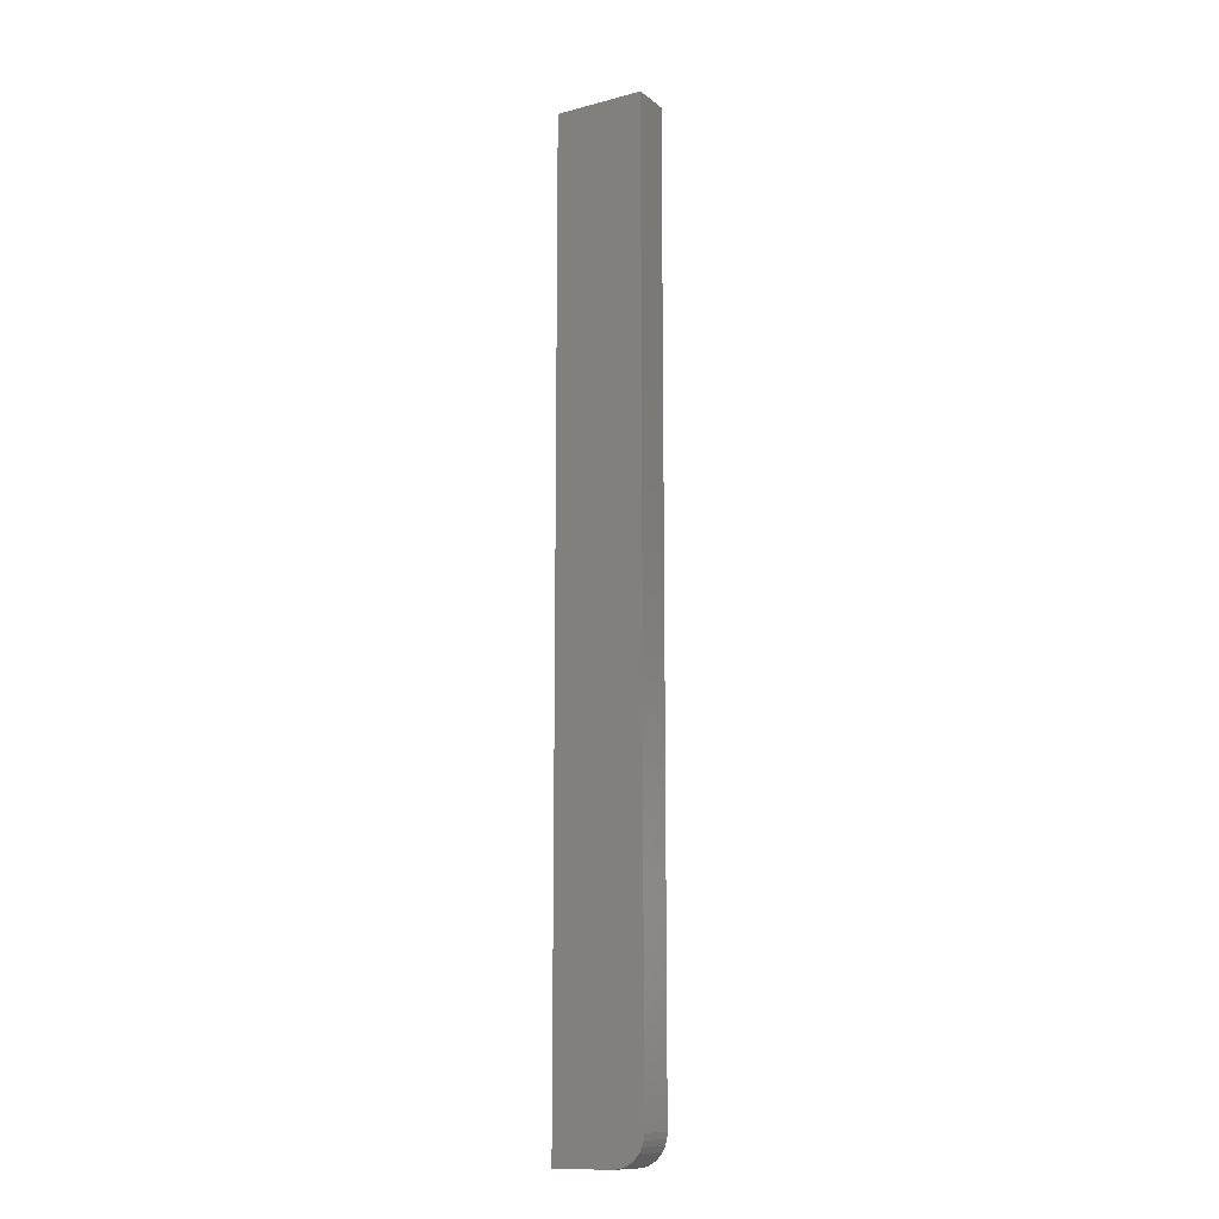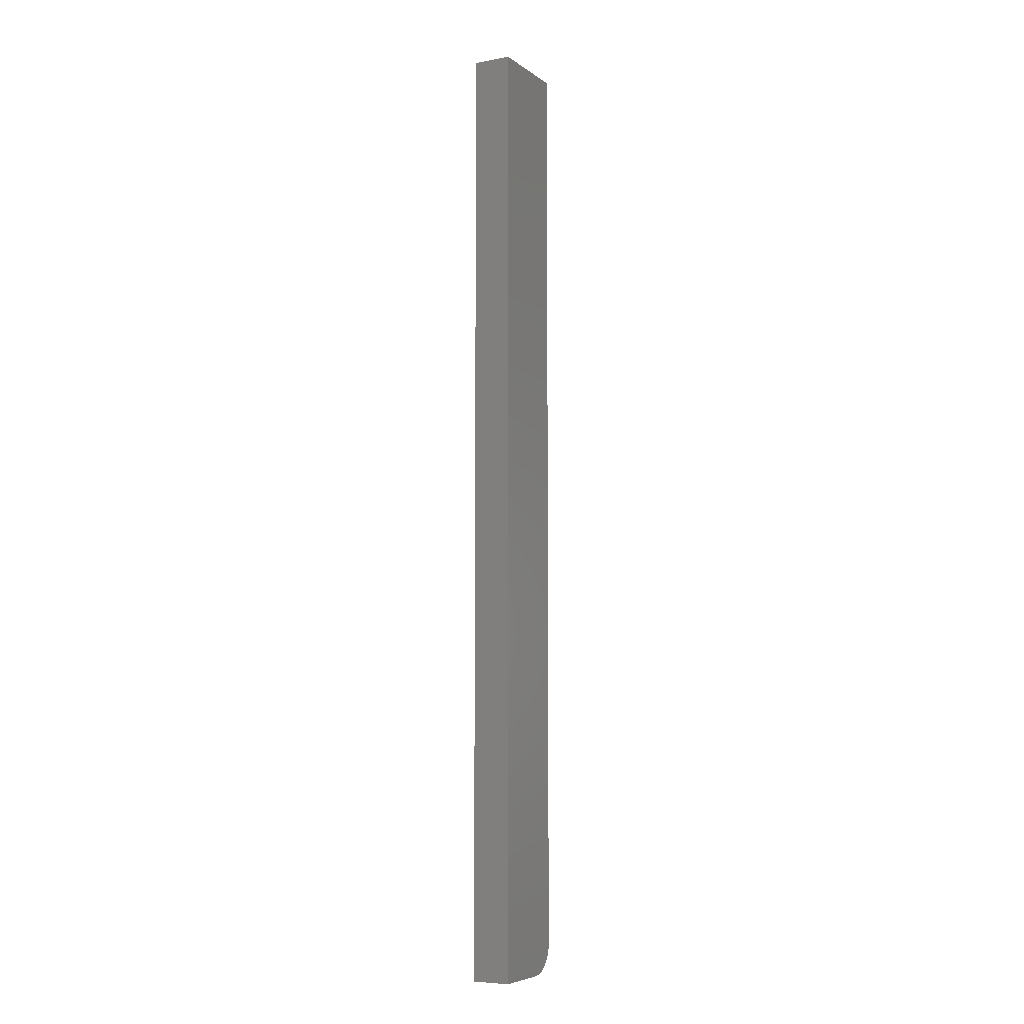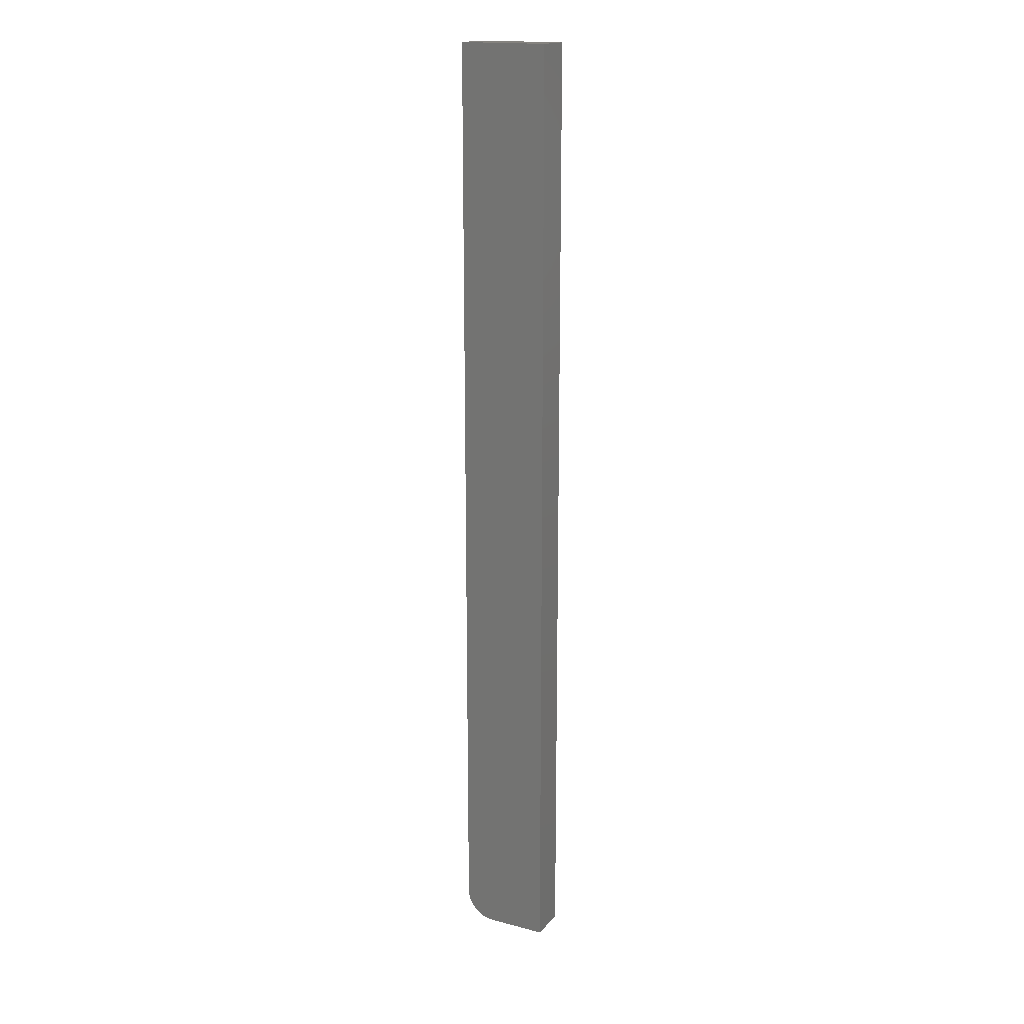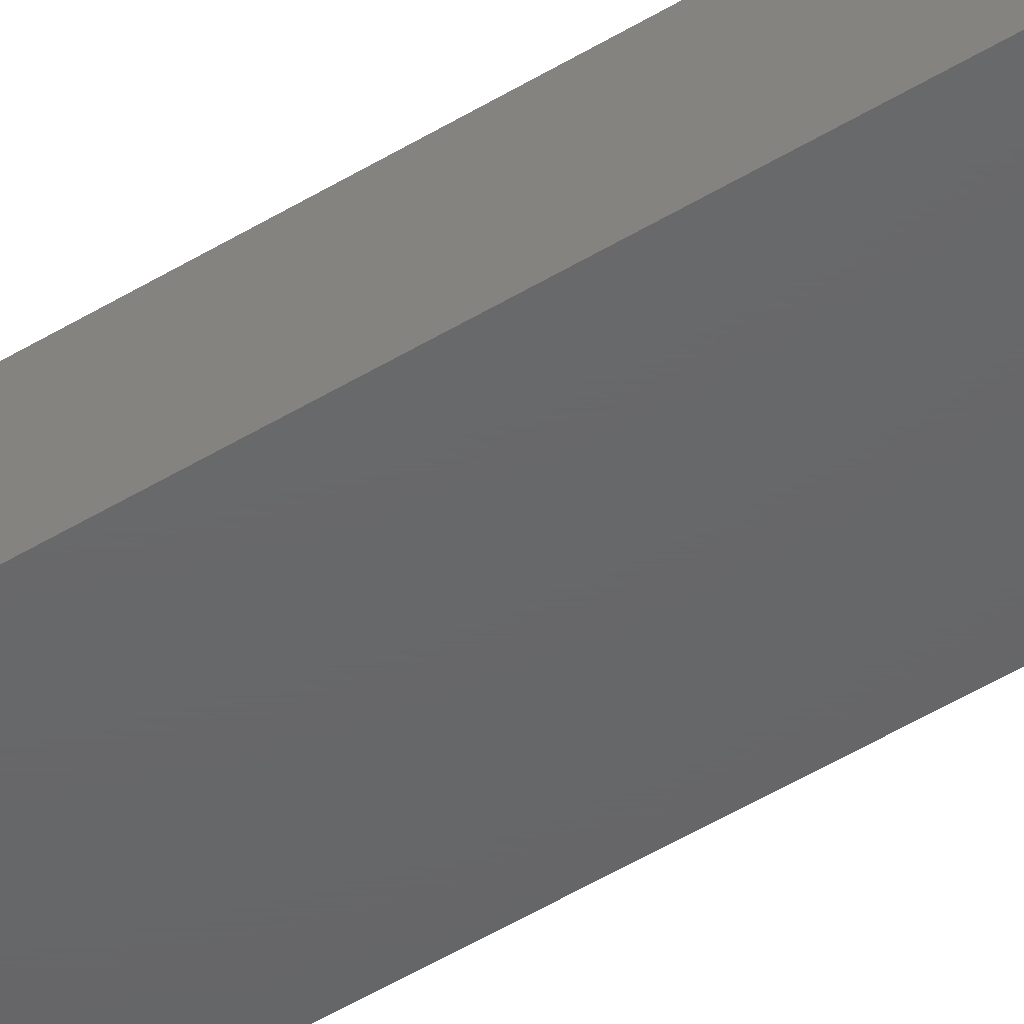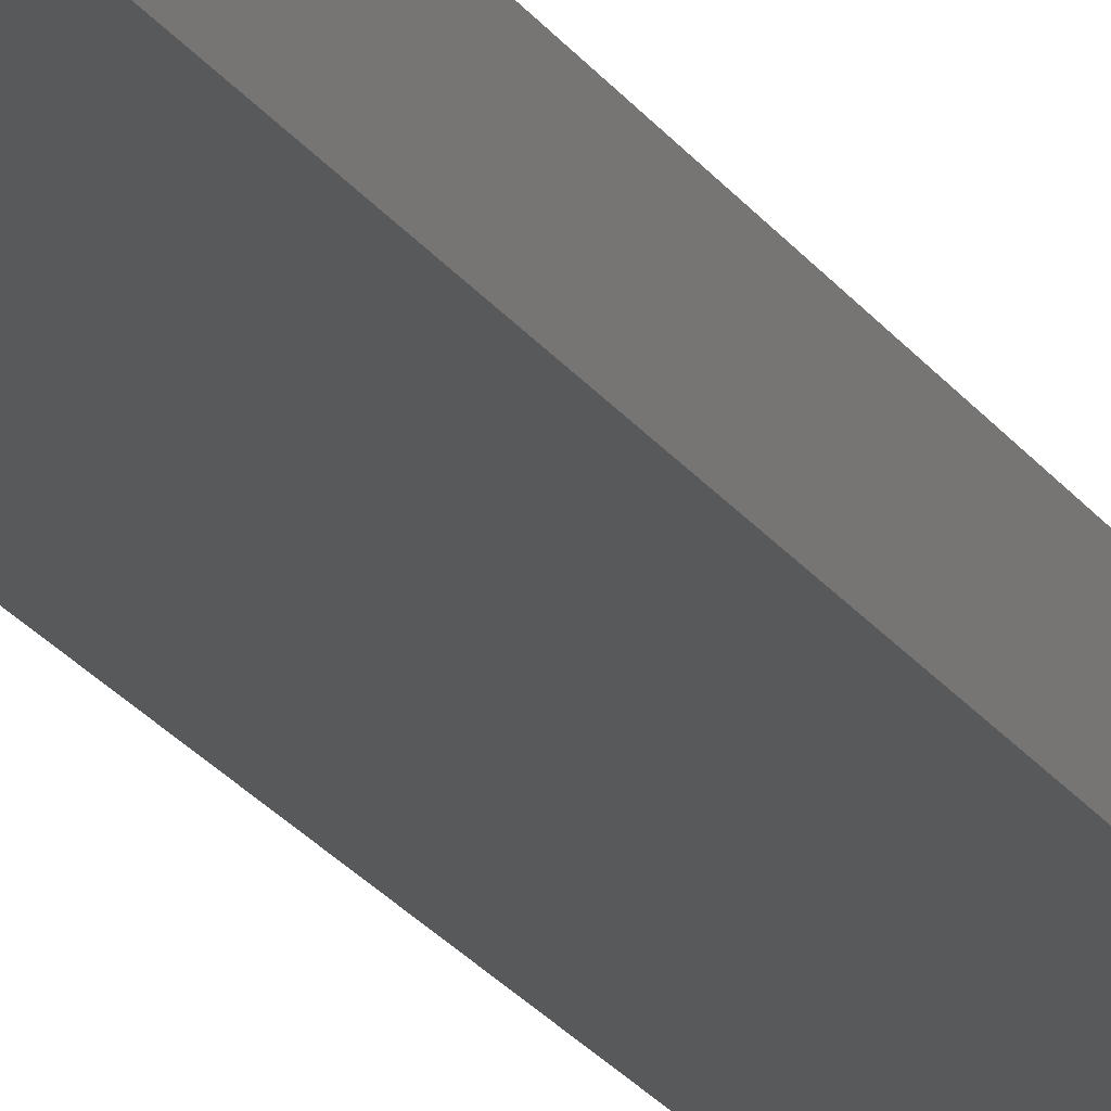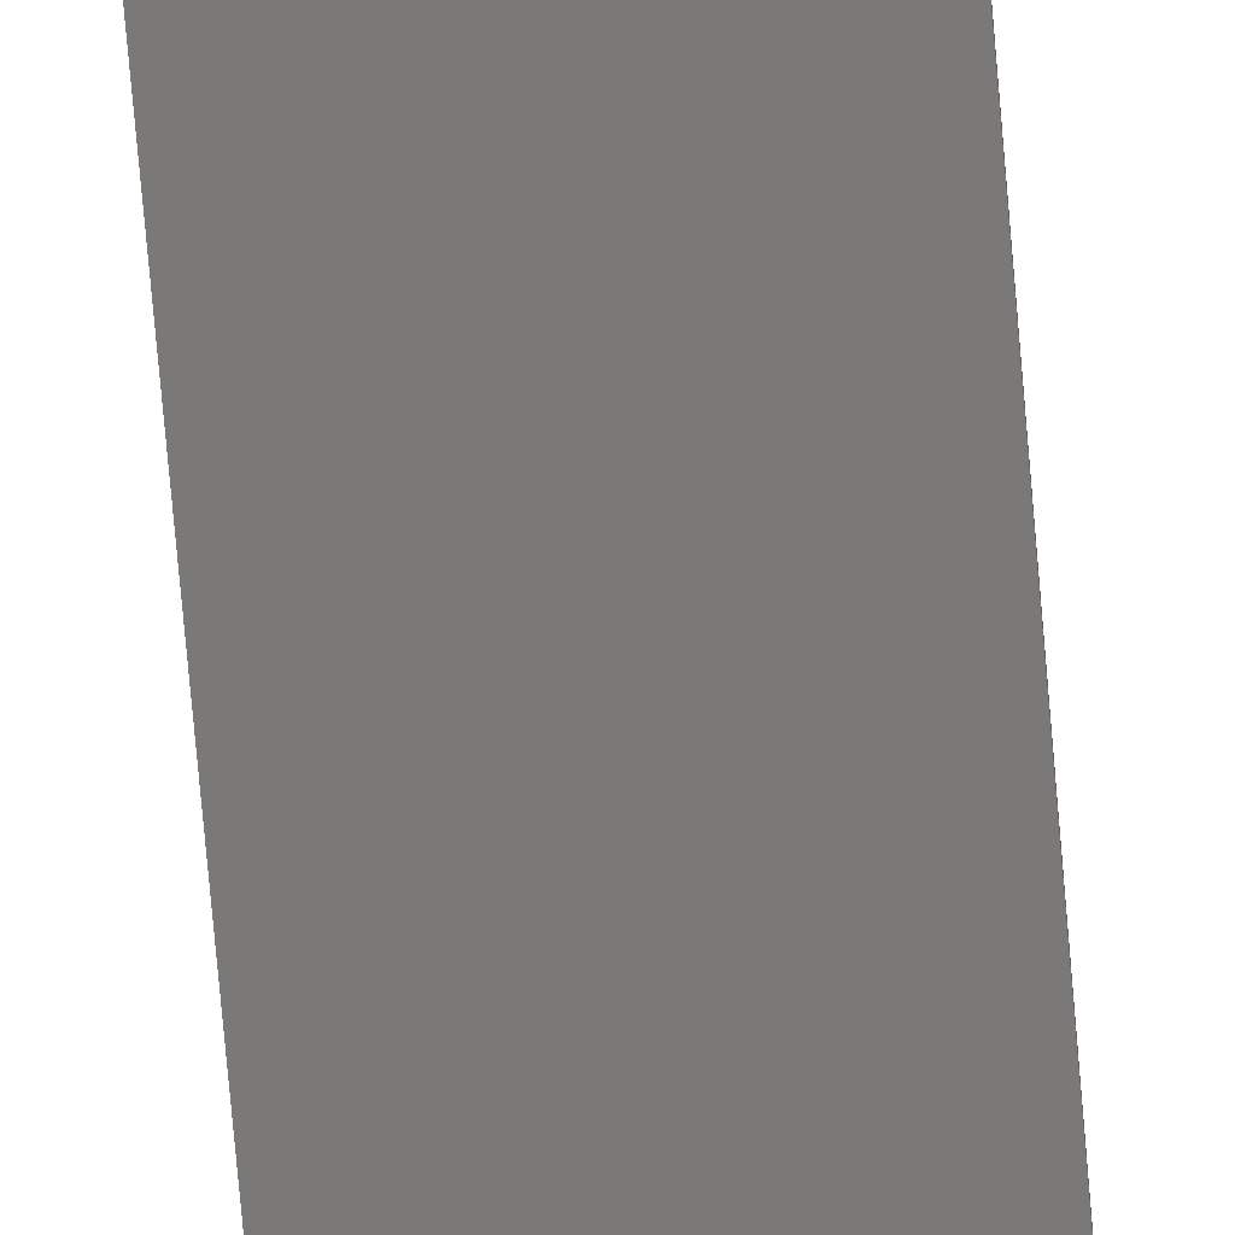
<metadata>
{"format":"stl","ext":"stl","renderer":"f3d","projection":"perspective","resolution":1024,"background":"white","views":[{"elev":-12.9,"azim":-148.9,"up":"+Y"},{"elev":-6.5,"azim":118.2,"up":"+Y"},{"elev":17.3,"azim":27.4,"up":"+Y"},{"elev":-46.7,"azim":-54.7,"up":"+Z"},{"elev":-21.1,"azim":23.8,"up":"+Z"},{"elev":-72.4,"azim":-175.1,"up":"+Z"}]}
</metadata>
<code>
# stl→obj: 24 verts, 44 faces
v 0.02344 -0.75 -1.435e-18
v 0.07031 -0.75 -4.305e-18
v 0.02344 -0.75 0.03035
v 0.07031 -0.75 0.03035
v 1.858e-18 0 0.03035
v 0 0 0
v 0 -0.7266 0.03035
v 0 -0.7266 0
v 0.01447 -0.7482 0.03035
v 0.01887 -0.7495 0.03035
v 0.07031 0 0.03035
v 0.0004503 -0.7311 0.03035
v 0.001784 -0.7355 0.03035
v 0.00395 -0.7396 0.03035
v 0.006865 -0.7431 0.03035
v 0.01042 -0.7461 0.03035
v 0.01887 -0.7495 -1.155e-18
v 0.01447 -0.7482 -8.859e-19
v 0.01042 -0.7461 -6.378e-19
v 0.006865 -0.7431 -4.203e-19
v 0.00395 -0.7396 -2.419e-19
v 0.001784 -0.7355 -1.092e-19
v 0.0004503 -0.7311 -2.758e-20
v 0.07031 0 -4.305e-18
f 1 2 3
f 3 2 4
f 5 6 7
f 7 6 8
f 3 9 10
f 4 11 5
f 4 5 7
f 4 7 12
f 4 12 13
f 4 13 14
f 4 14 15
f 4 15 16
f 4 16 9
f 4 9 3
f 1 17 18
f 2 1 18
f 2 18 19
f 2 19 20
f 2 20 21
f 2 21 22
f 2 22 23
f 2 23 8
f 2 8 6
f 2 6 24
f 7 8 12
f 12 8 23
f 12 23 13
f 13 23 22
f 13 22 14
f 14 22 21
f 14 21 15
f 15 21 20
f 15 20 16
f 16 20 19
f 16 19 9
f 9 19 18
f 9 18 10
f 10 18 17
f 10 17 3
f 3 17 1
f 6 5 24
f 24 5 11
f 24 11 2
f 2 11 4

</code>
